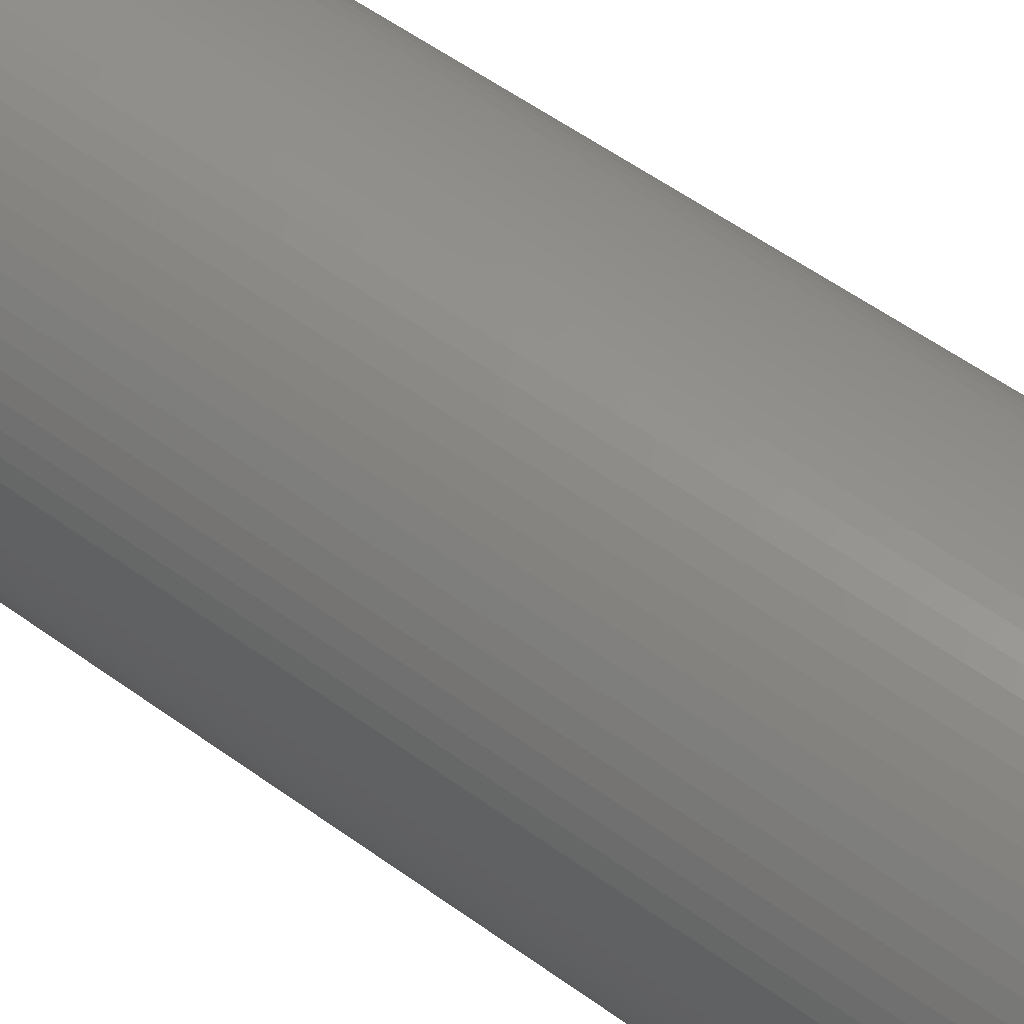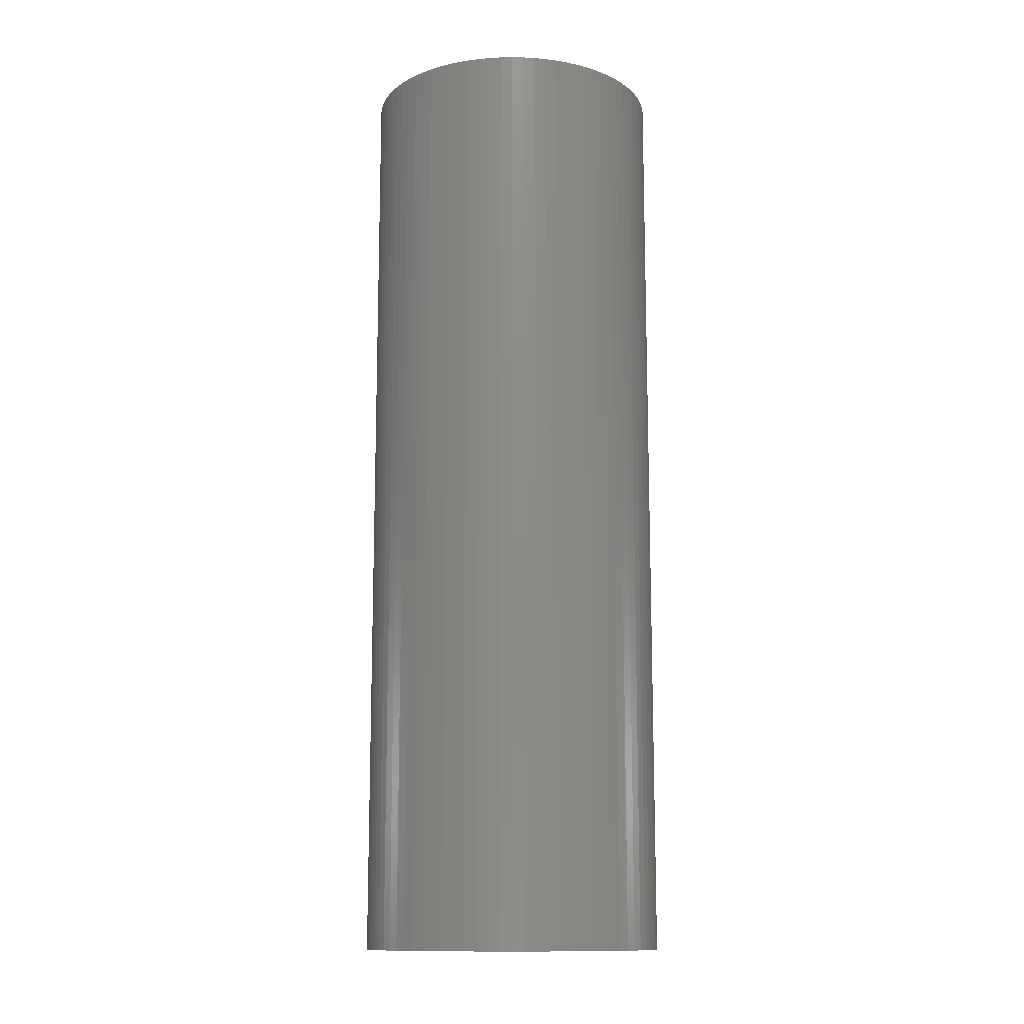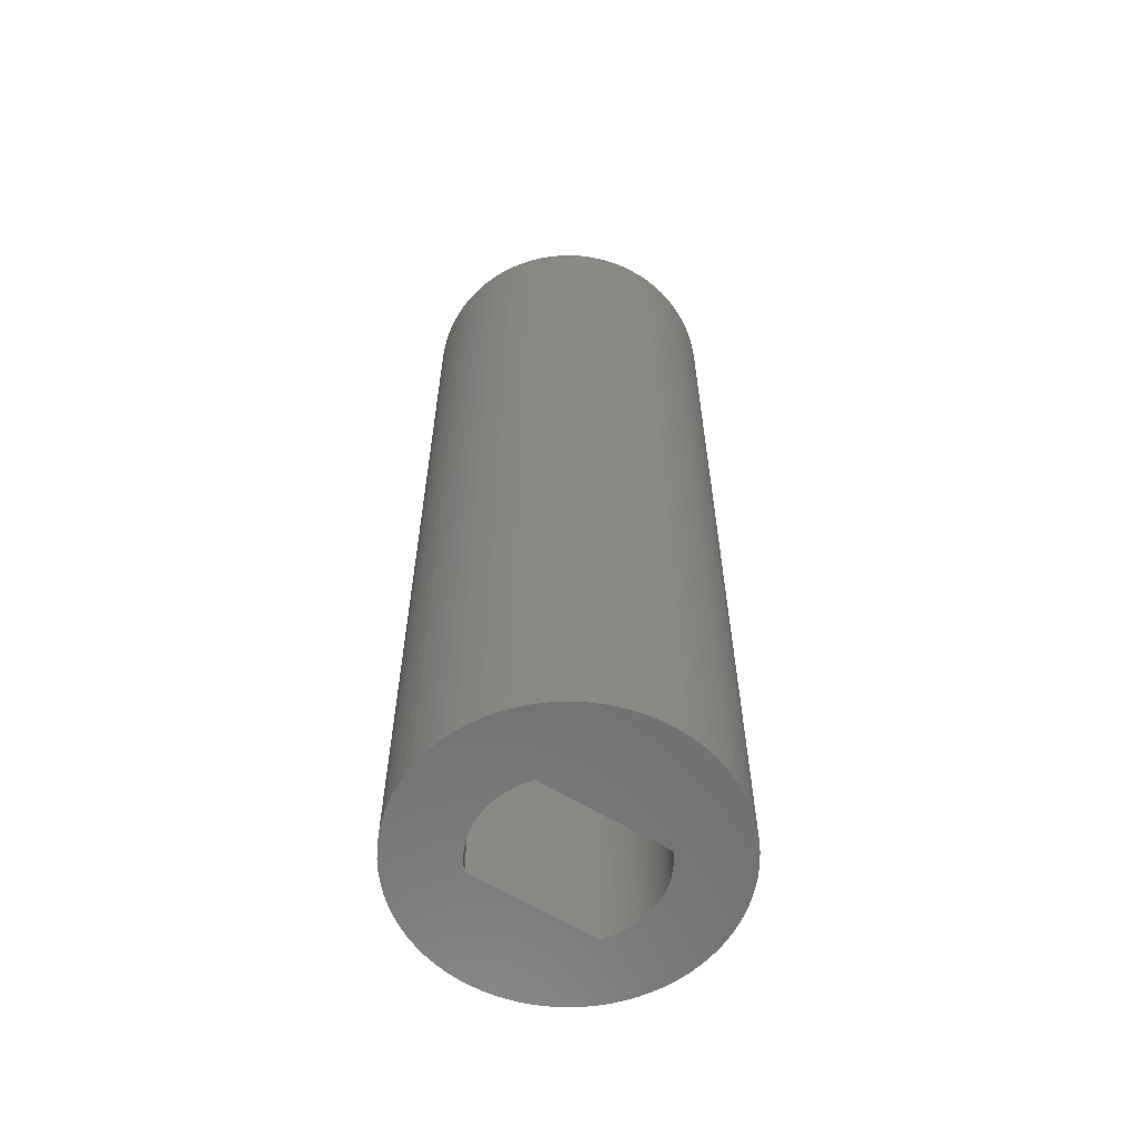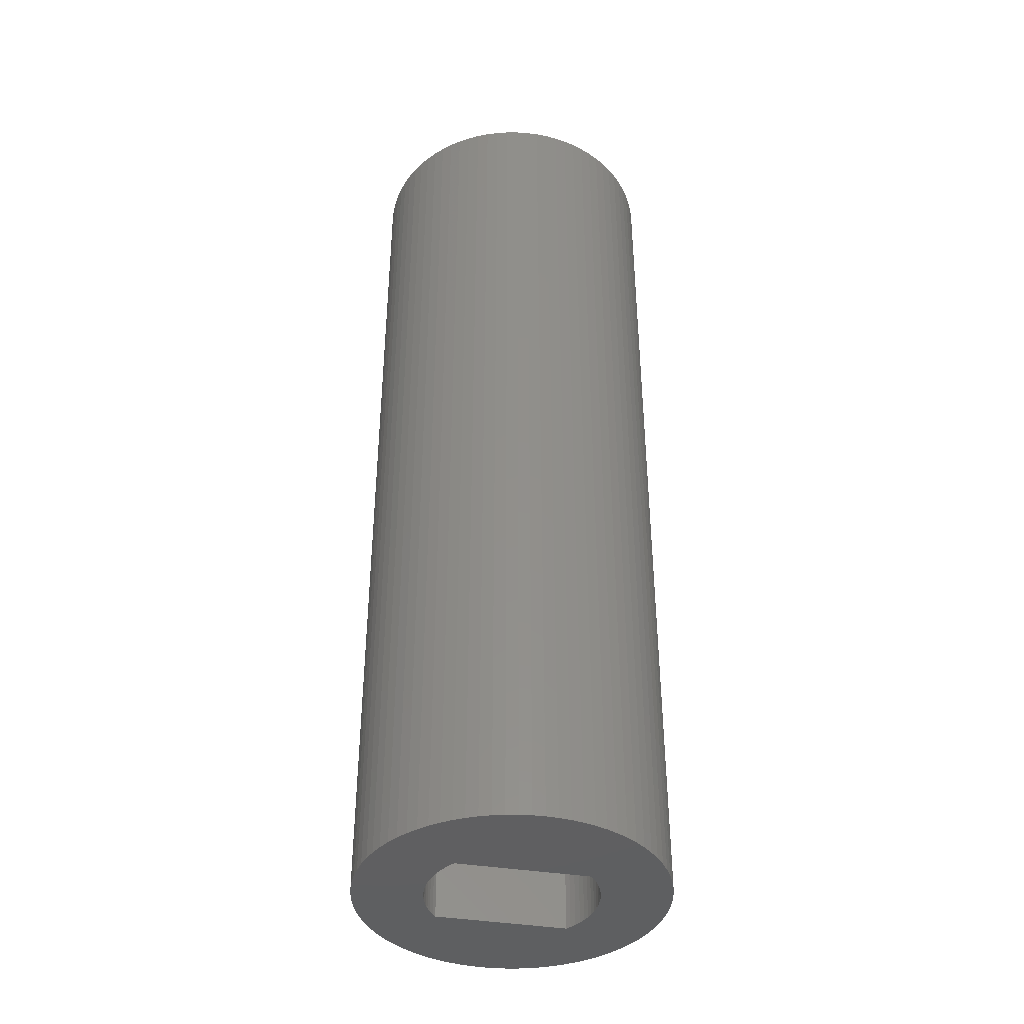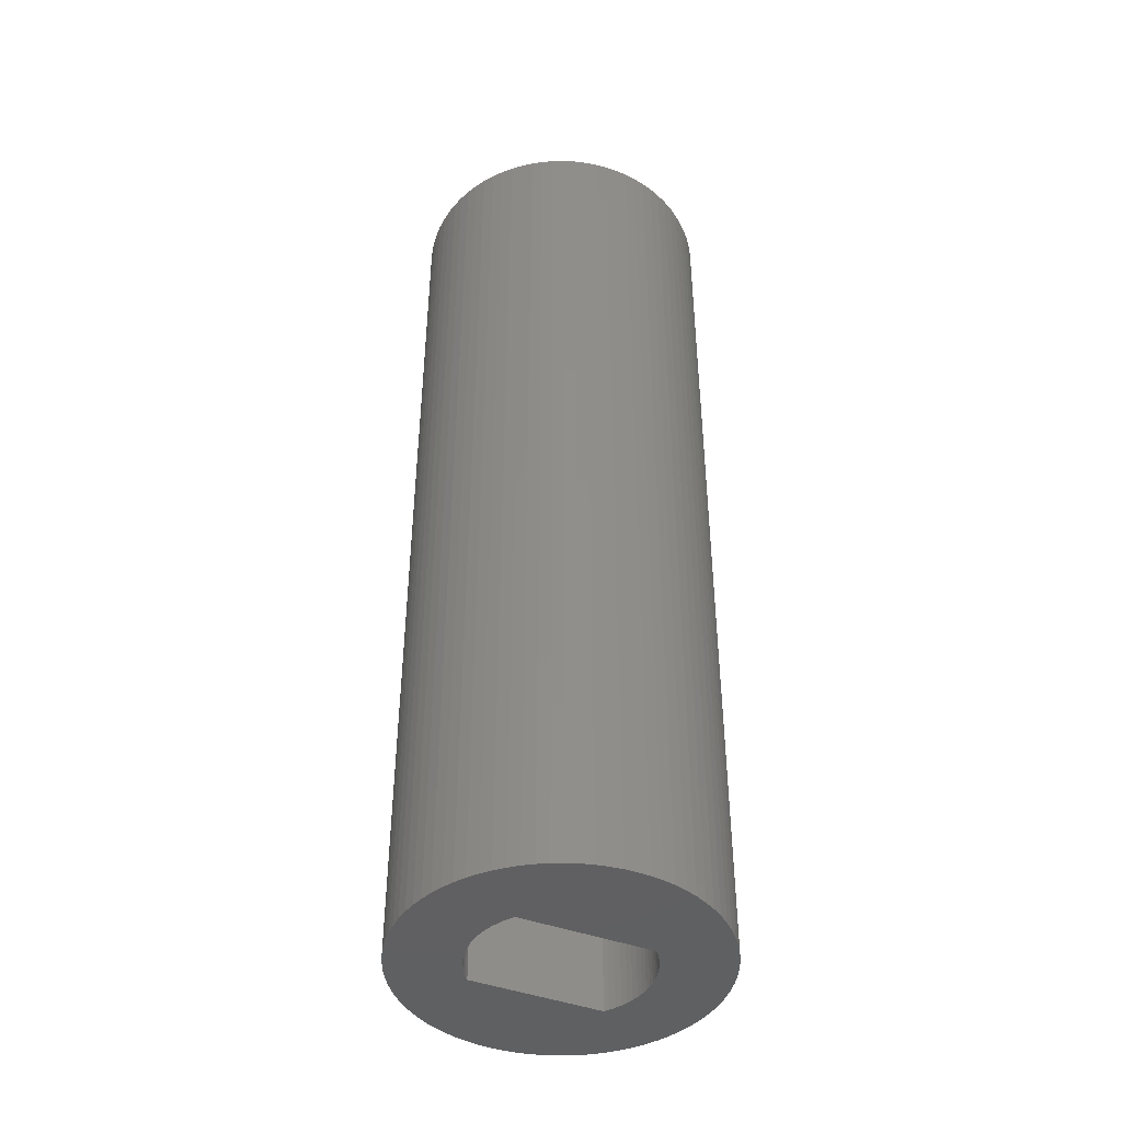
<metadata>
{"format":"stl","ext":"stl","renderer":"f3d","projection":"perspective","resolution":1024,"background":"white","views":[{"elev":54.1,"azim":127.9,"up":"+Y"},{"elev":-12.8,"azim":103.4,"up":"+Z"},{"elev":-60.4,"azim":57.6,"up":"+Z"},{"elev":-39.7,"azim":78.7,"up":"+Z"},{"elev":-43.2,"azim":-113.8,"up":"+Z"}]}
</metadata>
<code>
# stl→obj: 236 verts, 468 faces
v 0 2.75 0.1
v 0.2158 2.742 16
v 0 2.75 16
v 0.2158 2.742 0.1
v 0 -2.75 0.1
v -0.2158 -2.742 16
v 0 -2.75 16
v -0.2158 -2.742 0.1
v -1.052 2.541 0.1
v -0.8498 2.615 16
v -1.052 2.541 16
v -0.8498 2.615 0.1
v 1.052 2.541 0.1
v 1.248 2.45 16
v 1.052 2.541 16
v 1.248 2.45 0.1
v 1.437 2.345 0.1
v 1.616 2.225 16
v 1.437 2.345 16
v 1.616 2.225 0.1
v -0.642 2.674 0.1
v -0.4302 2.716 16
v -0.642 2.674 16
v -0.4302 2.716 0.1
v 0.642 2.674 0.1
v 0.8498 2.615 16
v 0.642 2.674 16
v 0.8498 2.615 0.1
v 0.4302 2.716 0.1
v 0.4302 2.716 16
v 1.75 2.119 16
v 1.75 2.119 0.1
v -1.616 2.225 0.1
v -1.437 2.345 16
v -1.616 2.225 16
v -1.437 2.345 0.1
v -1.248 2.45 0.1
v -1.248 2.45 16
v -1.75 2.119 0.1
v -1.75 2.119 16
v -0.2158 2.742 16
v -0.2158 2.742 0.1
v 0.8498 -2.615 0.1
v 0.642 -2.674 16
v 0.8498 -2.615 16
v 0.642 -2.674 0.1
v -0.8498 -2.615 0.1
v -1.052 -2.541 16
v -0.8498 -2.615 16
v -1.052 -2.541 0.1
v -0.4302 -2.716 0.1
v -0.642 -2.674 16
v -0.4302 -2.716 16
v -0.642 -2.674 0.1
v 1.616 -2.225 16
v 1.75 -2.119 16
v 1.437 -2.345 16
v 1.248 -2.45 16
v 1.052 -2.541 16
v 0.4302 -2.716 16
v 0.2158 -2.742 16
v -1.248 -2.45 16
v -1.437 -2.345 16
v -1.616 -2.225 16
v -1.75 -2.119 16
v 0.2158 -2.742 0.1
v 0.4302 -2.716 0.1
v 1.052 -2.541 0.1
v 1.75 -2.119 0.1
v 1.616 -2.225 0.1
v 1.437 -2.345 0.1
v 1.248 -2.45 0.1
v -1.616 -2.225 0.1
v -1.75 -2.119 0.1
v -1.248 -2.45 0.1
v -1.437 -2.345 0.1
v 5 0 31.1
v 4.985 0.3923 0.1
v 4.985 0.3923 31.1
v 5 0 0.1
v -5 0 0.1
v -4.985 0.3923 31.1
v -4.985 0.3923 0.1
v -5 0 31.1
v 0.3923 4.985 0.1
v 0 5 31.1
v 0.3923 4.985 31.1
v 0 5 0.1
v -0.3923 -4.985 0.1
v 0 -5 31.1
v -0.3923 -4.985 31.1
v 0 -5 0.1
v 3.802 3.247 31.1
v 3.536 3.536 0.1
v 3.536 3.536 31.1
v 3.802 3.247 0.1
v -3.247 3.802 0.1
v -3.536 3.536 31.1
v -3.247 3.802 31.1
v -3.536 3.536 0.1
v -1.545 4.755 0.1
v -1.913 4.619 31.1
v -1.545 4.755 31.1
v -1.913 4.619 0.1
v 4.755 1.545 31.1
v 4.619 1.913 0.1
v 4.619 1.913 31.1
v 4.755 1.545 0.1
v 2.27 4.455 0.1
v 1.913 4.619 31.1
v 2.27 4.455 31.1
v 1.913 4.619 0.1
v 2.939 4.045 0.1
v 2.612 4.263 31.1
v 2.939 4.045 31.1
v 2.612 4.263 0.1
v -4.619 1.913 0.1
v -4.455 2.27 31.1
v -4.455 2.27 0.1
v -4.619 1.913 31.1
v -0.3923 4.985 0.1
v -0.7822 4.938 31.1
v -0.3923 4.985 31.1
v -0.7822 4.938 0.1
v 4.755 -1.545 31.1
v 4.862 -1.167 0.1
v 4.862 -1.167 31.1
v 4.755 -1.545 0.1
v 4.985 -0.3923 0.1
v 4.938 -0.7822 0.1
v 4.938 0.7822 0.1
v 4.619 -1.913 0.1
v 4.862 1.167 0.1
v 4.455 -2.27 0.1
v 4.263 -2.612 0.1
v 4.045 -2.939 0.1
v 4.455 2.27 0.1
v 3.802 -3.247 0.1
v 4.263 2.612 0.1
v 3.536 -3.536 0.1
v 4.045 2.939 0.1
v 3.247 -3.802 0.1
v 2.939 -4.045 0.1
v 2.612 -4.263 0.1
v 3.247 3.802 0.1
v 2.27 -4.455 0.1
v 1.913 -4.619 0.1
v 1.545 -4.755 0.1
v 1.167 -4.862 0.1
v 0.7822 -4.938 0.1
v 0.3923 -4.985 0.1
v -0.7822 -4.938 0.1
v -1.167 -4.862 0.1
v -1.545 -4.755 0.1
v -1.913 -4.619 0.1
v -2.27 -4.455 0.1
v -2.612 -4.263 0.1
v 1.545 4.755 0.1
v 1.167 4.862 0.1
v 0.7822 4.938 0.1
v -1.167 4.862 0.1
v -2.27 4.455 0.1
v -2.612 4.263 0.1
v -2.939 4.045 0.1
v -2.939 -4.045 0.1
v -3.247 -3.802 0.1
v -3.536 -3.536 0.1
v -3.802 -3.247 0.1
v -4.045 -2.939 0.1
v -4.263 -2.612 0.1
v -3.802 3.247 0.1
v -4.455 -2.27 0.1
v -4.045 2.939 0.1
v -4.619 -1.913 0.1
v -4.263 2.612 0.1
v -4.755 -1.545 0.1
v -4.862 -1.167 0.1
v -4.938 -0.7822 0.1
v -4.755 1.545 0.1
v -4.985 -0.3923 0.1
v -4.862 1.167 0.1
v -4.938 0.7822 0.1
v 4.938 0.7822 31.1
v 4.862 1.167 31.1
v 4.455 2.27 31.1
v 4.263 2.612 31.1
v 4.045 2.939 31.1
v 0.7822 4.938 31.1
v 1.167 4.862 31.1
v 1.545 4.755 31.1
v 3.247 3.802 31.1
v -4.862 1.167 31.1
v -4.938 0.7822 31.1
v -4.045 2.939 31.1
v -4.263 2.612 31.1
v -4.755 1.545 31.1
v 4.985 -0.3923 31.1
v 4.938 -0.7822 31.1
v 4.619 -1.913 31.1
v 4.455 -2.27 31.1
v 4.263 -2.612 31.1
v 4.045 -2.939 31.1
v 3.802 -3.247 31.1
v 3.536 -3.536 31.1
v 3.247 -3.802 31.1
v 2.939 -4.045 31.1
v 2.612 -4.263 31.1
v 2.27 -4.455 31.1
v 1.913 -4.619 31.1
v 1.545 -4.755 31.1
v 1.167 -4.862 31.1
v 0.7822 -4.938 31.1
v 0.3923 -4.985 31.1
v -0.7822 -4.938 31.1
v -1.167 4.862 31.1
v -1.167 -4.862 31.1
v -1.545 -4.755 31.1
v -1.913 -4.619 31.1
v -2.27 4.455 31.1
v -2.27 -4.455 31.1
v -2.612 4.263 31.1
v -2.612 -4.263 31.1
v -2.939 4.045 31.1
v -2.939 -4.045 31.1
v -3.247 -3.802 31.1
v -3.536 -3.536 31.1
v -3.802 3.247 31.1
v -3.802 -3.247 31.1
v -4.045 -2.939 31.1
v -4.263 -2.612 31.1
v -4.455 -2.27 31.1
v -4.619 -1.913 31.1
v -4.755 -1.545 31.1
v -4.862 -1.167 31.1
v -4.938 -0.7822 31.1
v -4.985 -0.3923 31.1
f 1 2 3
f 2 1 4
f 5 6 7
f 6 5 8
f 9 10 11
f 10 9 12
f 13 14 15
f 14 13 16
f 17 18 19
f 18 17 20
f 21 22 23
f 22 21 24
f 25 26 27
f 26 25 28
f 28 15 26
f 15 28 13
f 29 27 30
f 27 29 25
f 16 19 14
f 19 16 17
f 20 31 18
f 31 20 32
f 33 34 35
f 34 33 36
f 37 11 38
f 11 37 9
f 39 35 40
f 35 39 33
f 12 23 10
f 23 12 21
f 24 41 22
f 41 24 42
f 43 44 45
f 44 43 46
f 47 48 49
f 48 47 50
f 51 52 53
f 52 51 54
f 4 30 2
f 30 4 29
f 55 31 56
f 55 18 31
f 57 18 55
f 57 19 18
f 58 19 57
f 58 14 19
f 59 14 58
f 59 15 14
f 45 15 59
f 45 26 15
f 44 26 45
f 44 27 26
f 60 27 44
f 60 30 27
f 61 30 60
f 61 2 30
f 7 2 61
f 7 3 2
f 6 3 7
f 6 41 3
f 53 41 6
f 53 22 41
f 52 22 53
f 52 23 22
f 49 23 52
f 49 10 23
f 48 10 49
f 48 11 10
f 62 11 48
f 62 38 11
f 63 38 62
f 63 34 38
f 64 34 63
f 64 35 34
f 65 35 64
f 35 65 40
f 36 38 34
f 38 36 37
f 42 3 41
f 3 42 1
f 66 7 61
f 7 66 5
f 46 60 44
f 60 46 67
f 68 45 59
f 45 68 43
f 69 55 56
f 55 69 70
f 71 58 57
f 58 71 72
f 73 65 64
f 65 73 74
f 50 62 48
f 62 50 75
f 76 64 63
f 64 76 73
f 54 49 52
f 49 54 47
f 8 53 6
f 53 8 51
f 67 61 60
f 61 67 66
f 72 59 58
f 59 72 68
f 70 57 55
f 57 70 71
f 75 63 62
f 63 75 76
f 65 39 40
f 39 65 74
f 69 31 32
f 31 69 56
f 77 78 79
f 78 77 80
f 81 82 83
f 82 81 84
f 85 86 87
f 86 85 88
f 89 90 91
f 90 89 92
f 93 94 95
f 94 93 96
f 97 98 99
f 98 97 100
f 101 102 103
f 102 101 104
f 105 106 107
f 106 105 108
f 109 110 111
f 110 109 112
f 113 114 115
f 114 113 116
f 117 118 119
f 118 117 120
f 121 122 123
f 122 121 124
f 125 126 127
f 126 125 128
f 69 80 129
f 69 129 130
f 32 80 69
f 69 130 126
f 80 32 78
f 69 126 128
f 78 32 131
f 69 128 132
f 131 32 133
f 69 132 134
f 133 32 108
f 69 134 135
f 108 32 106
f 69 135 136
f 106 32 137
f 69 136 138
f 137 32 139
f 69 138 140
f 139 32 141
f 69 140 142
f 141 32 96
f 69 142 143
f 96 32 94
f 70 143 144
f 94 32 145
f 71 144 146
f 145 32 113
f 72 146 147
f 20 113 32
f 113 20 116
f 143 70 69
f 68 147 148
f 144 71 70
f 146 72 71
f 43 148 149
f 147 68 72
f 148 43 68
f 46 149 150
f 149 46 43
f 150 67 46
f 151 67 150
f 151 66 67
f 92 66 151
f 92 5 66
f 92 8 5
f 89 8 92
f 89 51 8
f 152 51 89
f 51 152 54
f 153 54 152
f 54 153 47
f 154 47 153
f 47 154 50
f 155 50 154
f 50 155 75
f 156 75 155
f 75 156 76
f 76 157 73
f 157 76 156
f 17 116 20
f 116 17 109
f 16 109 17
f 109 16 112
f 13 112 16
f 112 13 158
f 28 158 13
f 158 28 159
f 25 159 28
f 159 25 160
f 29 160 25
f 29 85 160
f 4 85 29
f 1 85 4
f 1 88 85
f 42 88 1
f 42 121 88
f 24 121 42
f 124 24 21
f 24 124 121
f 161 21 12
f 101 12 9
f 21 161 124
f 104 9 37
f 162 37 36
f 12 101 161
f 163 36 33
f 164 33 39
f 9 104 101
f 165 73 157
f 73 165 74
f 37 162 104
f 166 74 165
f 36 163 162
f 167 74 166
f 33 164 163
f 168 74 167
f 39 97 164
f 169 74 168
f 39 100 97
f 170 74 169
f 39 171 100
f 172 74 170
f 39 173 171
f 174 74 172
f 39 175 173
f 176 74 174
f 39 119 175
f 177 74 176
f 39 117 119
f 178 74 177
f 39 179 117
f 180 74 178
f 39 181 179
f 81 74 180
f 39 182 181
f 74 81 39
f 39 83 182
f 39 81 83
f 183 133 184
f 133 183 131
f 79 131 183
f 131 79 78
f 184 108 105
f 108 184 133
f 185 139 186
f 139 185 137
f 186 141 187
f 141 186 139
f 107 137 185
f 137 107 106
f 159 188 189
f 188 159 160
f 112 190 110
f 190 112 158
f 160 87 188
f 87 160 85
f 116 111 114
f 111 116 109
f 145 115 191
f 115 145 113
f 182 192 181
f 192 182 193
f 175 194 173
f 194 175 195
f 119 195 175
f 195 119 118
f 179 120 117
f 120 179 196
f 83 193 182
f 193 83 82
f 79 197 77
f 183 197 79
f 183 198 197
f 184 198 183
f 184 127 198
f 105 127 184
f 105 125 127
f 107 125 105
f 107 199 125
f 185 199 107
f 185 200 199
f 186 200 185
f 186 201 200
f 187 201 186
f 187 202 201
f 93 202 187
f 93 203 202
f 95 203 93
f 95 204 203
f 191 204 95
f 191 205 204
f 115 205 191
f 115 206 205
f 114 206 115
f 114 207 206
f 111 207 114
f 111 208 207
f 110 208 111
f 110 209 208
f 190 209 110
f 190 210 209
f 189 210 190
f 189 211 210
f 188 211 189
f 188 212 211
f 87 212 188
f 87 213 212
f 86 213 87
f 86 90 213
f 123 90 86
f 123 91 90
f 122 91 123
f 122 214 91
f 215 214 122
f 215 216 214
f 103 216 215
f 103 217 216
f 102 217 103
f 102 218 217
f 219 218 102
f 219 220 218
f 221 220 219
f 221 222 220
f 223 222 221
f 223 224 222
f 99 224 223
f 99 225 224
f 98 225 99
f 98 226 225
f 227 226 98
f 227 228 226
f 194 228 227
f 194 229 228
f 195 229 194
f 195 230 229
f 118 230 195
f 118 231 230
f 120 231 118
f 120 232 231
f 196 232 120
f 196 233 232
f 192 233 196
f 192 234 233
f 193 234 192
f 193 235 234
f 82 235 193
f 82 236 235
f 236 82 84
f 162 221 219
f 221 162 163
f 104 219 102
f 219 104 162
f 163 223 221
f 223 163 164
f 88 123 86
f 123 88 121
f 92 213 90
f 213 92 151
f 144 206 207
f 206 144 143
f 147 208 209
f 208 147 146
f 201 134 200
f 134 201 135
f 157 220 222
f 220 157 156
f 155 217 218
f 217 155 154
f 152 91 214
f 91 152 89
f 170 231 172
f 231 170 230
f 172 232 174
f 232 172 231
f 169 230 170
f 230 169 229
f 174 233 176
f 233 174 232
f 180 84 81
f 84 180 236
f 187 96 93
f 96 187 141
f 158 189 190
f 189 158 159
f 94 191 95
f 191 94 145
f 173 227 171
f 227 173 194
f 171 98 100
f 98 171 227
f 181 196 179
f 196 181 192
f 164 99 223
f 99 164 97
f 161 103 215
f 103 161 101
f 197 80 77
f 80 197 129
f 151 212 213
f 212 151 150
f 149 210 211
f 210 149 148
f 148 209 210
f 209 148 147
f 150 211 212
f 211 150 149
f 143 205 206
f 205 143 142
f 146 207 208
f 207 146 144
f 204 138 203
f 138 204 140
f 202 135 201
f 135 202 136
f 200 132 199
f 132 200 134
f 127 130 198
f 130 127 126
f 198 129 197
f 129 198 130
f 167 225 226
f 225 167 166
f 165 222 224
f 222 165 157
f 156 218 220
f 218 156 155
f 154 216 217
f 216 154 153
f 168 229 169
f 229 168 228
f 177 235 178
f 235 177 234
f 178 236 180
f 236 178 235
f 124 215 122
f 215 124 161
f 142 204 205
f 204 142 140
f 203 136 202
f 136 203 138
f 199 128 125
f 128 199 132
f 166 224 225
f 224 166 165
f 153 214 216
f 214 153 152
f 167 228 168
f 228 167 226
f 176 234 177
f 234 176 233

</code>
